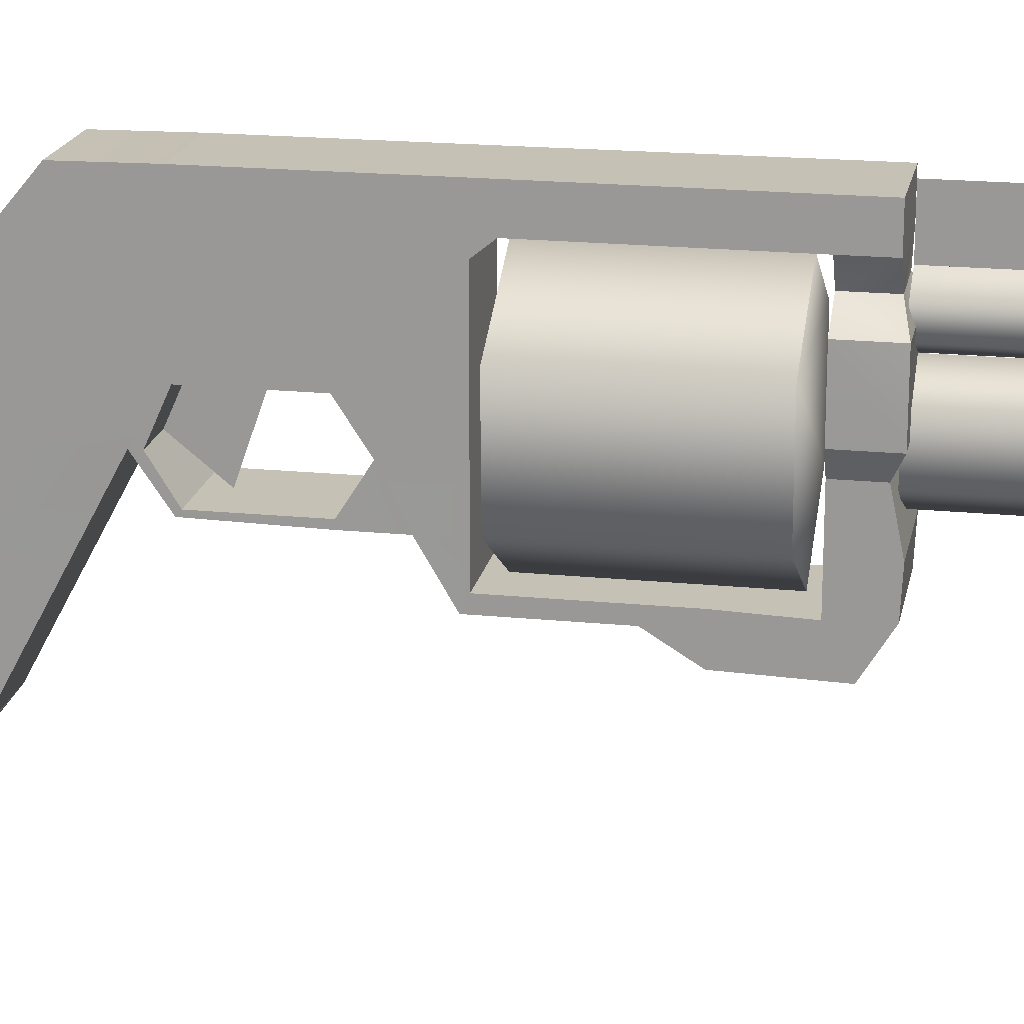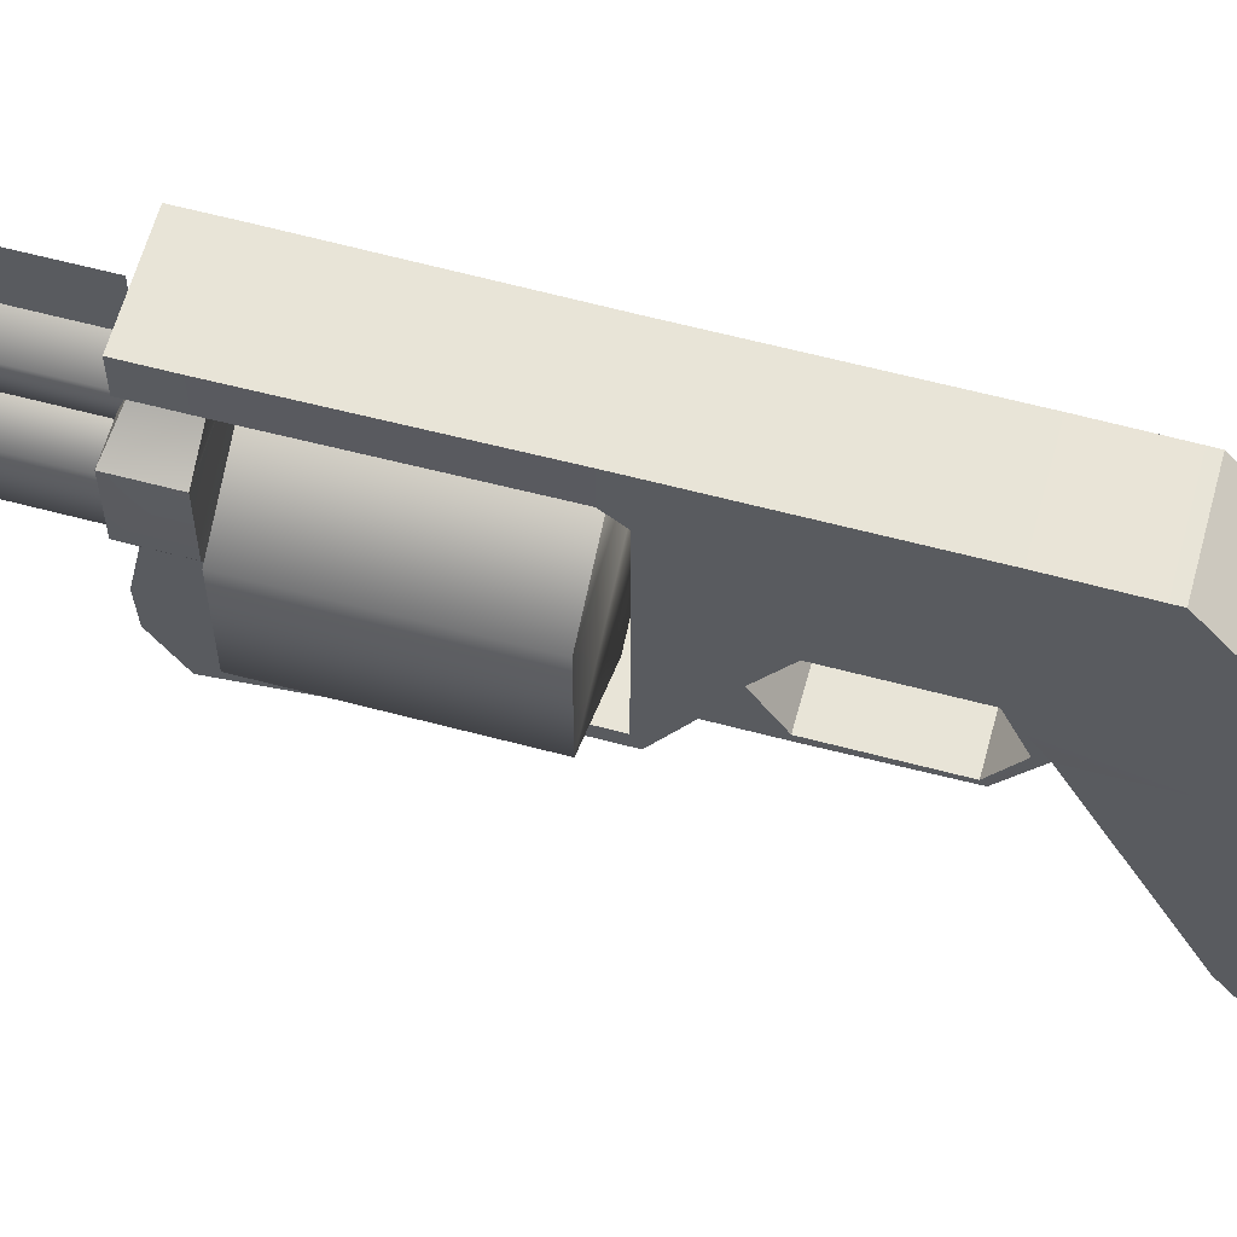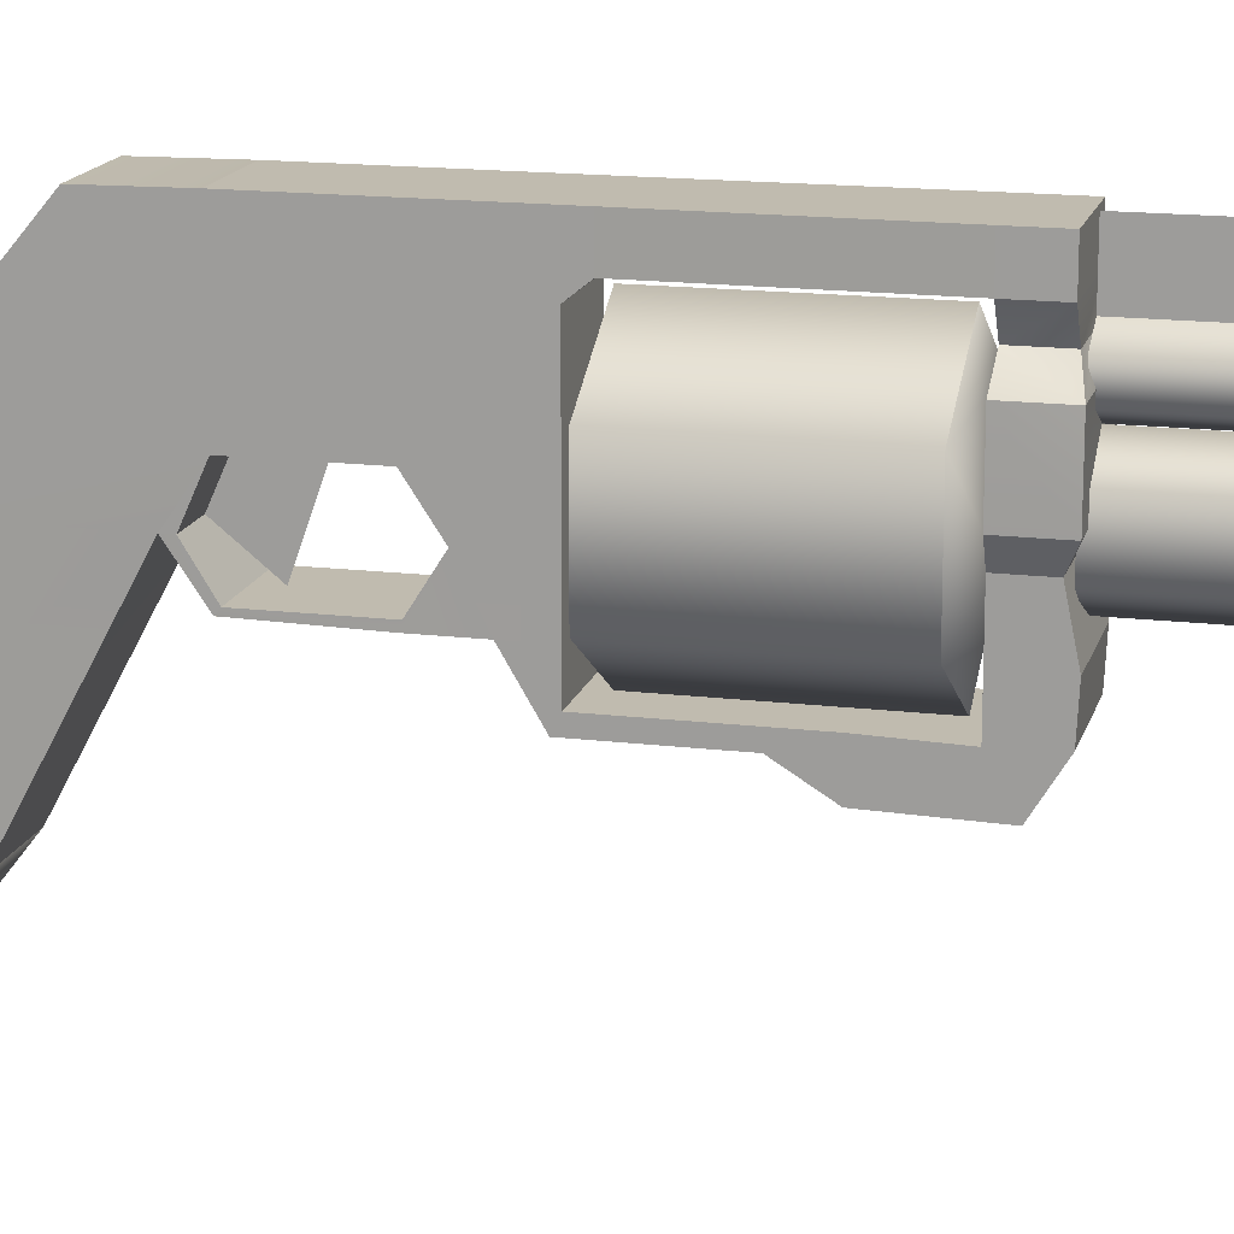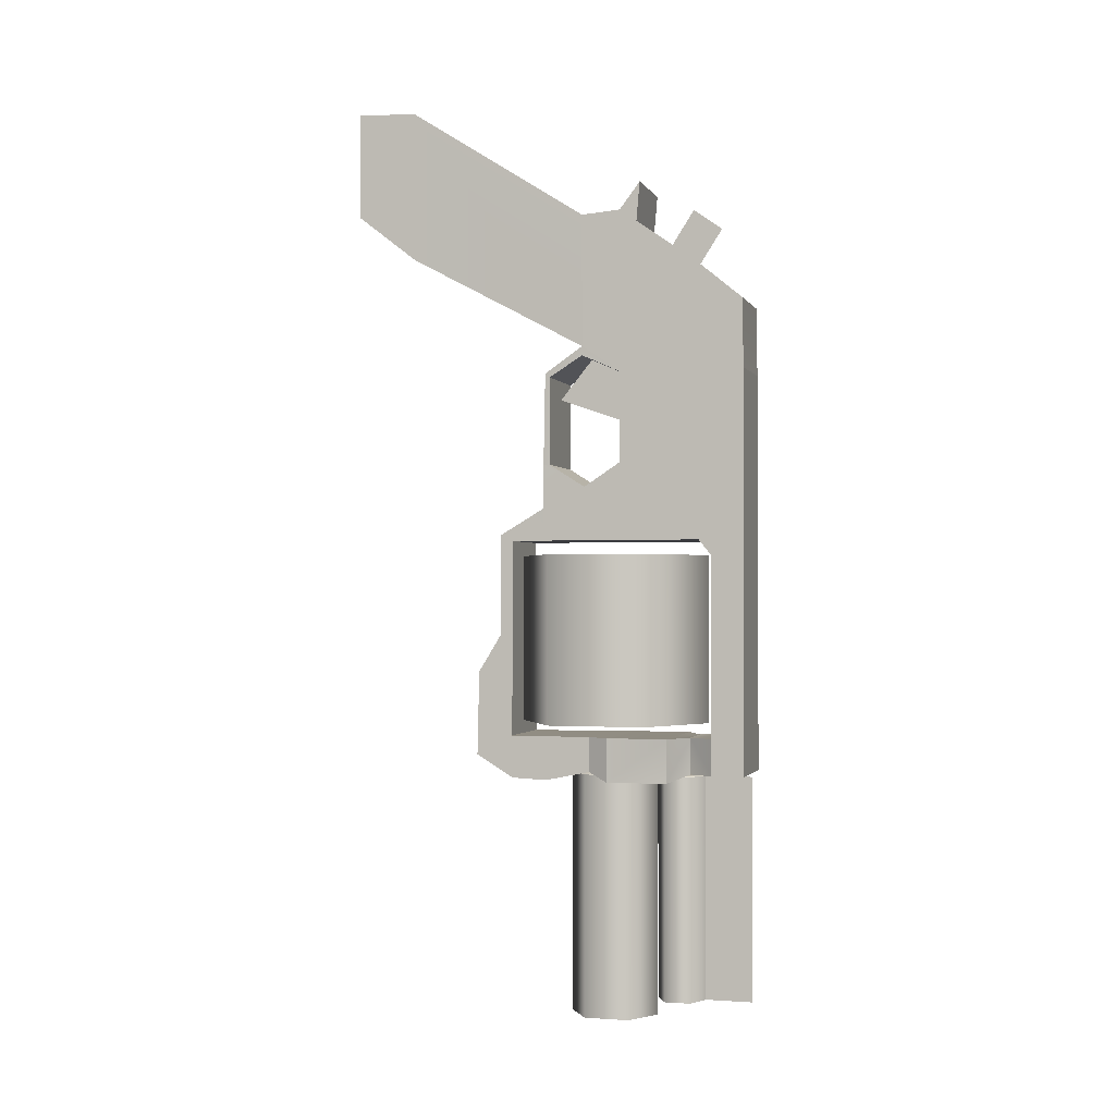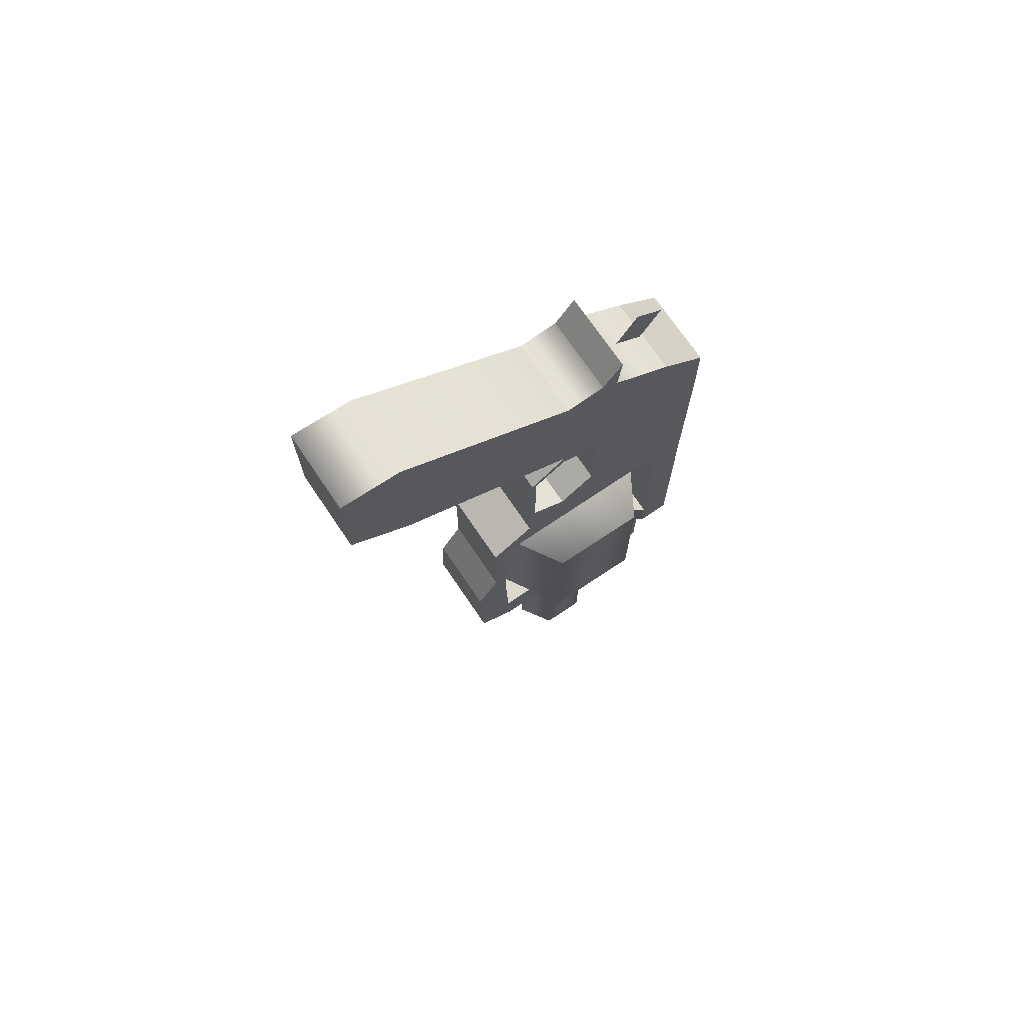
<metadata>
{"format":"obj","ext":"obj","renderer":"f3d","projection":"perspective","resolution":1024,"background":"white","views":[{"elev":18.8,"azim":100.9,"up":"+Y"},{"elev":61.3,"azim":-74.8,"up":"+Y"},{"elev":15.9,"azim":104.2,"up":"+Y"},{"elev":-1.2,"azim":105.9,"up":"+Z"},{"elev":72.1,"azim":55.9,"up":"+Z"}]}
</metadata>
<code>
o gun
v 0 0.06751 -0.1422
v 0 0.01223 -0.09426
v 0 0.01223 -0.1422
v 0 0.06751 -0.09426
v -0.02329 0.05365 -0.1422
v -0.02314 0.02609 -0.09426
v -0.02314 0.02609 -0.1422
v -0.02329 0.05365 -0.09426
v 0 0.02706 -0.2258
v 0 0.05247 -0.2258
v -0.009791 0.04619 -0.2258
v -0.009791 0.03334 -0.2258
v 0 0.02706 -0.1568
v 0 0.05247 -0.1568
v -0.009791 0.04619 -0.1568
v -0.009791 0.03334 -0.1568
v 0 0.06641 -0.2208
v 0 0.05255 -0.2208
v -0.006582 0.06307 -0.2208
v -0.006582 0.05589 -0.2208
v 0 0.06641 -0.1572
v -0.006582 0.05589 -0.1572
v 0 0.05255 -0.1572
v -0.006582 0.06307 -0.1572
v 0.0112 0.02335 -0.06829
v 0.0112 0.02335 -0.04317
v -0.01286 0.002185 -0.1514
v -0.01286 0.01237 -0.1459
v -0.0112 0.002185 -0.1277
v -0.0112 0.01237 -0.1277
v -0.0112 0.008747 -0.117
v -0.0112 0.01237 -0.117
v -0.0112 0.008747 -0.08834
v -0.0112 0.01237 -0.09005
v -0.0112 0.02153 -0.09005
v -0.0112 0.02153 -0.08078
v -0.01578 0.04115 -0.1459
v -0.01578 0.04115 -0.1583
v -0.01286 0.03545 -0.1558
v -0.01286 0.03545 -0.1459
v -0.006944 0.06357 -0.1459
v -0.006944 0.06357 -0.1563
v -0.01578 0.05844 -0.1459
v -0.01578 0.05844 -0.1583
v -0.01286 0.02273 -0.1459
v -0.01286 0.02273 -0.1584
v -0.01157 0.0704 -0.1459
v -0.01157 0.0704 -0.1563
v -0.01286 0.01272 -0.1579
v -0.0112 0.03363 -0.09005
v -0.0112 0.03363 -0.07479
v -0.0112 0.02153 -0.06829
v -0.0112 0.02335 -0.06829
v -0.0112 0.02203 -0.04207
v -0.0112 0.02335 -0.04317
v -0.0112 0.03297 -0.03715
v -0.0112 0.03297 -0.03452
v -0.0112 0.04411 -0.09005
v -0.0112 0.04411 -0.06785
v -0.0112 0.04411 -0.0421
v -0.0112 0.0668 -0.09005
v -0.0112 0.0668 -0.06785
v -0.0112 0.0668 -0.0421
v -0.0112 0.07963 -0.09005
v -0.0112 0.07963 -0.06785
v -0.0112 0.07963 -0.0421
v -0.0112 0.0704 -0.09451
v -0.0112 0.07963 -0.09451
v -0.01157 0.07963 -0.1459
v -0.01157 0.07963 -0.1563
v -0.0112 0.04411 0.004054
v -0.0112 0.04995 0.01178
v -0.0112 0.04896 0.000586
v -0.0112 0.06639 -0.01172
v -0.0112 0.07938 -0.0225
v -0.0112 0.03297 0.003168
v -0.0112 -0.01779 -0.007413
v -0.0112 -0.03491 0.005902
v -0.0112 -0.01779 0.0355
v -0.0112 -0.03491 0.03645
v 0 0.06517 -0.01068
v 0 0.07151 -0.000818
v 0 0.05688 -0.004871
v 0 0.06323 0.00499
v 0 0.03297 -0.03715
v 0 0.04411 -0.0421
v 0 0.02364 -0.04868
v 0 0.04134 -0.05489
v 0.02329 0.05365 -0.1422
v 0.02314 0.02609 -0.09426
v 0.02314 0.02609 -0.1422
v 0.02329 0.05365 -0.09426
v 0.009791 0.04619 -0.2258
v 0.009791 0.03334 -0.2258
v 0.009791 0.04619 -0.1568
v 0.009791 0.03334 -0.1568
v 0.006582 0.06307 -0.2208
v 0.006582 0.05589 -0.2208
v 0.006582 0.05589 -0.1572
v 0.006582 0.06307 -0.1572
v -0.0112 0.02335 -0.06829
v -0.0112 0.02335 -0.04317
v 0.01286 0.002185 -0.1514
v 0.01286 0.01237 -0.1459
v 0.0112 0.002185 -0.1277
v 0.0112 0.01237 -0.1277
v 0.0112 0.008747 -0.117
v 0.0112 0.01237 -0.117
v 0.0112 0.008747 -0.08834
v 0.0112 0.01237 -0.09005
v 0.0112 0.02153 -0.09005
v 0.0112 0.02153 -0.08078
v 0.01578 0.04115 -0.1459
v 0.01578 0.04115 -0.1583
v 0.01286 0.03545 -0.1558
v 0.01286 0.03545 -0.1459
v 0.006944 0.06357 -0.1459
v 0.006944 0.06357 -0.1563
v 0.01578 0.05844 -0.1459
v 0.01578 0.05844 -0.1583
v 0.01286 0.02273 -0.1459
v 0.01286 0.02273 -0.1584
v 0.01157 0.0704 -0.1459
v 0.01157 0.0704 -0.1563
v 0.01286 0.01272 -0.1579
v 0.0112 0.03363 -0.09005
v 0.0112 0.03363 -0.07479
v 0.0112 0.02153 -0.06829
v 0.0112 0.02335 -0.06829
v 0.0112 0.02203 -0.04207
v 0.0112 0.02335 -0.04317
v 0.0112 0.03297 -0.03715
v 0.0112 0.03297 -0.03452
v 0.0112 0.04411 -0.09005
v 0.0112 0.04411 -0.06785
v 0.0112 0.04411 -0.0421
v 0.0112 0.0668 -0.09005
v 0.0112 0.0668 -0.06785
v 0.0112 0.0668 -0.0421
v 0.0112 0.07963 -0.09005
v 0.0112 0.07963 -0.06785
v 0.0112 0.07963 -0.0421
v 0.0112 0.0704 -0.09451
v 0.0112 0.07963 -0.09451
v 0.01157 0.07963 -0.1459
v 0.01157 0.07963 -0.1563
v 0.0112 0.04411 0.004054
v 0.0112 0.04995 0.01178
v 0.0112 0.04896 0.000586
v 0.0112 0.06639 -0.01172
v 0.0112 0.07938 -0.0225
v 0.0112 0.03297 0.003168
v 0.0112 -0.01779 -0.007413
v 0.0112 -0.03491 0.005902
v 0.0112 -0.01779 0.0355
v 0.0112 -0.03491 0.03645
v 0.02329 0.05365 -0.1422
v 0.02314 0.02609 -0.09426
v 0.02314 0.02609 -0.1422
v 0.02329 0.05365 -0.09426
v 0 0.06751 -0.1422
v 0 0.01223 -0.09426
v 0 0.01223 -0.1422
v 0 0.06751 -0.09426
v -0.02329 0.05365 -0.1422
v -0.02314 0.02609 -0.09426
v -0.02314 0.02609 -0.1422
v -0.02329 0.05365 -0.09426
v 0 0.02706 -0.2258
v 0 0.05247 -0.2258
v -0.009791 0.04619 -0.2258
v -0.009791 0.03334 -0.2258
v 0.009791 0.04619 -0.2258
v 0.009791 0.03334 -0.2258
v 0 0.02706 -0.1568
v 0.009791 0.03334 -0.1568
v 0 0.05247 -0.1568
v -0.009791 0.04619 -0.1568
v 0.009791 0.04619 -0.1568
v -0.009791 0.03334 -0.1568
v 0 0.06641 -0.2208
v 0 0.05255 -0.2208
v 0.006582 0.05589 -0.2208
v 0.006582 0.06307 -0.2208
v -0.006582 0.06307 -0.2208
v -0.006582 0.05589 -0.2208
v 0 0.05948 -0.2208
v 0.006582 0.06307 -0.1572
v 0 0.06641 -0.1572
v -0.006582 0.05589 -0.1572
v 0 0.05255 -0.1572
v 0.006582 0.05589 -0.1572
v -0.006582 0.06307 -0.1572
v 0 0.05948 -0.1572
v 0.01286 0.002185 -0.1514
v 0.01286 0.01237 -0.1459
v 0.0112 0.002185 -0.1277
v 0.0112 0.01237 -0.1277
v 0.0112 0.008747 -0.117
v 0.0112 0.01237 -0.117
v 0.0112 0.008747 -0.08834
v 0.0112 0.01237 -0.09005
v 0.0112 0.02153 -0.09005
v 0.0112 0.02153 -0.08078
v 0.01578 0.04115 -0.1459
v 0.01578 0.04115 -0.1583
v 0.01286 0.03545 -0.1558
v 0.01286 0.03545 -0.1459
v 0.006944 0.06357 -0.1459
v 0.006944 0.06357 -0.1563
v 0.01578 0.05844 -0.1459
v 0.01578 0.05844 -0.1583
v 0.01286 0.02273 -0.1459
v 0.01286 0.02273 -0.1584
v 0.01157 0.0704 -0.1459
v 0.01157 0.0704 -0.1563
v 0.01286 0.01272 -0.1579
v 0.0112 0.03363 -0.09005
v 0.0112 0.03363 -0.07479
v 0.0112 0.02153 -0.06829
v 0.0112 0.02335 -0.06829
v 0.0112 0.02203 -0.04207
v 0.0112 0.02335 -0.04317
v 0.0112 0.03297 -0.03715
v 0.0112 0.03297 -0.03452
v 0.0112 0.04411 -0.09005
v 0.0112 0.04411 -0.06785
v 0.0112 0.04411 -0.0421
v 0.0112 0.0668 -0.09005
v 0.0112 0.07963 -0.09005
v 0.0112 0.07963 -0.06785
v 0.0112 0.07963 -0.0421
v 0.0112 0.0704 -0.09451
v 0.0112 0.07963 -0.09451
v 0.01157 0.07963 -0.1459
v 0.01157 0.07963 -0.1563
v 0.0112 0.04411 0.004054
v 0.0112 0.04995 0.01178
v 0.0112 0.04896 0.000586
v 0.0112 0.06639 -0.01172
v 0.0112 0.07938 -0.0225
v 0.0112 0.03297 0.003168
v 0.0112 -0.01779 -0.007413
v 0.0112 -0.03491 0.005902
v 0.0112 -0.01779 0.0355
v 0.0112 -0.03491 0.03645
v -0.01286 0.002185 -0.1514
v -0.01286 0.01237 -0.1459
v -0.0112 0.002185 -0.1277
v -0.0112 0.01237 -0.1277
v -0.0112 0.008747 -0.117
v -0.0112 0.01237 -0.117
v -0.0112 0.008747 -0.08834
v -0.0112 0.01237 -0.09005
v -0.0112 0.02153 -0.09005
v -0.0112 0.02153 -0.08078
v -0.01578 0.04115 -0.1459
v -0.01578 0.04115 -0.1583
v -0.01286 0.03545 -0.1558
v -0.01286 0.03545 -0.1459
v -0.006944 0.06357 -0.1459
v -0.006944 0.06357 -0.1563
v -0.01578 0.05844 -0.1459
v -0.01578 0.05844 -0.1583
v -0.01286 0.02273 -0.1459
v -0.01286 0.02273 -0.1584
v -0.01157 0.0704 -0.1459
v -0.01157 0.0704 -0.1563
v -0.01286 0.01272 -0.1579
v -0.0112 0.03363 -0.09005
v -0.0112 0.03363 -0.07479
v -0.0112 0.02153 -0.06829
v -0.0112 0.02335 -0.06829
v -0.0112 0.02203 -0.04207
v -0.0112 0.02335 -0.04317
v -0.0112 0.03297 -0.03715
v -0.0112 0.03297 -0.03452
v -0.0112 0.04411 -0.09005
v -0.0112 0.04411 -0.06785
v -0.0112 0.04411 -0.0421
v -0.0112 0.0668 -0.09005
v -0.0112 0.07963 -0.09005
v -0.0112 0.07963 -0.06785
v -0.0112 0.07963 -0.0421
v -0.0112 0.0704 -0.09451
v -0.0112 0.07963 -0.09451
v -0.01157 0.07963 -0.1459
v -0.01157 0.07963 -0.1563
v -0.0112 0.04411 0.004054
v -0.0112 0.04995 0.01178
v -0.0112 0.04896 0.000586
v -0.0112 0.06639 -0.01172
v -0.0112 0.07938 -0.0225
v -0.0112 0.03297 0.003168
v -0.0112 -0.01779 -0.007413
v -0.0112 -0.03491 0.005902
v -0.0112 -0.01779 0.0355
v -0.0112 -0.03491 0.03645
v 0 0.0799 -0.2208
v 0 0.0799 -0.1572
f 12 9 13 16
f 11 12 16 15
f 10 11 15 14
f 19 20 22 24
f 20 18 23 22
f 17 19 24 21
f 76 71 60 57
f 66 63 74 75
f 73 74 63 60
f 77 78 80 79
f 57 77 79 76
f 33 36 35 34
f 36 51 50 35
f 52 54 55 53
f 54 57 56 55
f 51 59 58 50
f 51 36 52 53
f 57 60 56
f 59 60 63 62
f 59 62 61 58
f 62 63 66 65
f 62 65 64 61
f 72 73 71
f 71 73 60
f 83 84 82 81
f 94 96 13 9
f 93 95 96 94
f 10 14 95 93
f 97 100 99 98
f 98 99 23 18
f 17 21 100 97
f 152 133 136 147
f 142 151 150 139
f 149 136 139 150
f 153 155 156 154
f 133 152 155 153
f 109 110 111 112
f 112 111 126 127
f 128 129 131 130
f 130 131 132 133
f 127 126 134 135
f 127 129 128 112
f 133 132 136
f 135 138 139 136
f 135 134 137 138
f 138 141 142 139
f 138 137 140 141
f 148 147 149
f 147 136 149
f 220 221 223 222
f 222 223 224 225
f 225 224 228
f 8 4 1 5
f 7 6 8 5
f 7 3 2 6
f 27 29 30 28
f 29 31 32 30
f 31 33 34 32
f 38 37 43 44
f 40 37 38 39
f 28 49 27
f 46 45 40 39
f 48 42 41 47
f 41 42 44 43
f 45 46 49 28
f 64 68 67 61
f 47 69 70 48
f 67 68 69 47
f 92 89 1 4
f 91 89 92 90
f 91 90 2 3
f 103 104 106 105
f 105 106 108 107
f 107 108 110 109
f 114 120 119 113
f 116 115 114 113
f 104 103 125
f 122 115 116 121
f 124 123 117 118
f 117 119 120 118
f 121 104 125 122
f 140 137 143 144
f 123 124 146 145
f 143 123 145 144
f 209 215 267 261
f 211 209 261 263
f 211 263 257 205
f 205 257 260 208
f 213 208 260 265
f 196 213 265 248
f 21 17 299 300
f 26 25 53 55
f 85 87 88 86
f 102 131 129 101
f 167 165 157 159
f 163 167 159
f 164 168 160
f 160 168 166 158
f 162 158 166
f 157 165 161
f 171 170 173
f 169 172 174
f 175 176 180
f 179 178 180 176
f 178 179 177
f 173 174 172 171
f 187 185 181 184
f 186 185 187
f 182 186 187 183
f 183 187 184
f 194 188 189 193
f 190 194 193
f 191 192 194 190
f 192 188 194
f 224 223 275 276
f 245 242 294 297
f 243 295 277 225
f 237 289 294 242
f 241 232 284 293
f 240 292 291 239
f 295 243 244 296
f 241 293 292 240
f 232 231 283 284
f 231 230 282 283
f 230 234 286 282
f 235 287 286 234
f 236 288 287 235
f 236 216 268 288
f 210 262 268 216
f 220 222 274 272
f 221 219 271 273
f 222 225 277 274
f 280 228 224 276
f 279 227 228 280
f 279 271 219 227
f 220 272 256 204
f 201 204 256 253
f 197 199 251 249
f 199 201 253 251
f 195 197 249 247
f 195 247 269 217
f 198 196 248 250
f 200 198 250 252
f 202 200 252 254
f 203 202 254 255
f 218 203 255 270
f 226 218 270 278
f 229 226 278 281
f 233 229 281 285
f 215 233 285 267
f 212 264 262 210
f 212 206 258 264
f 245 297 298 246
f 206 207 259 258
f 217 269 266 214
f 246 298 296 244
f 214 266 259 207
f 238 290 289 237
f 239 291 290 238

</code>
